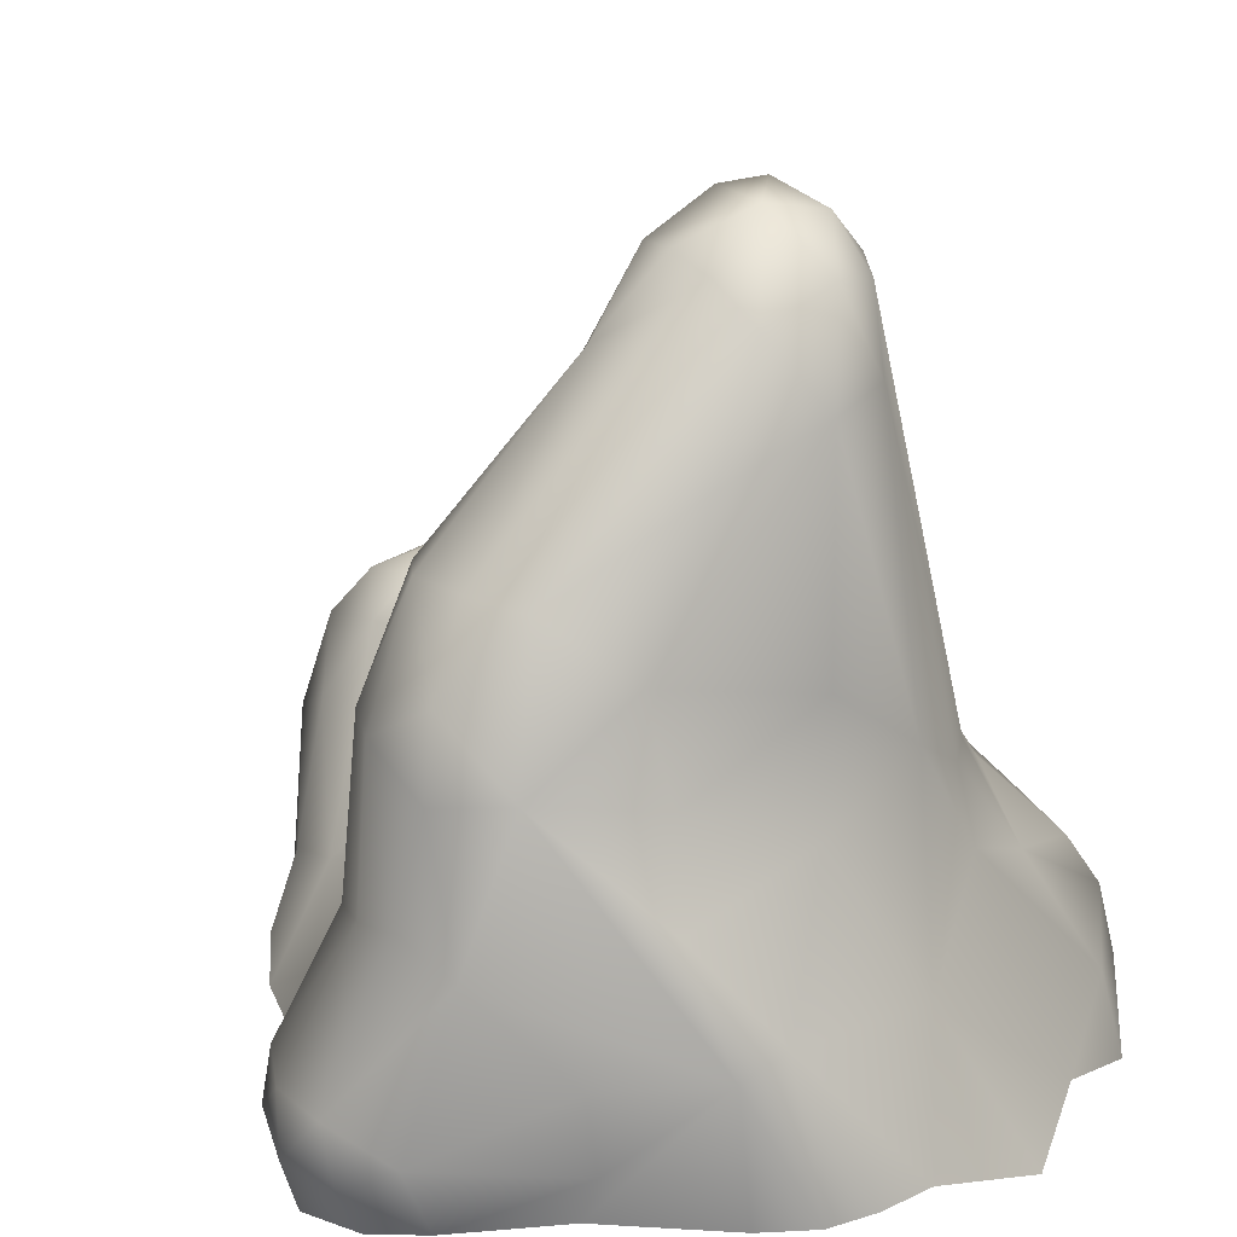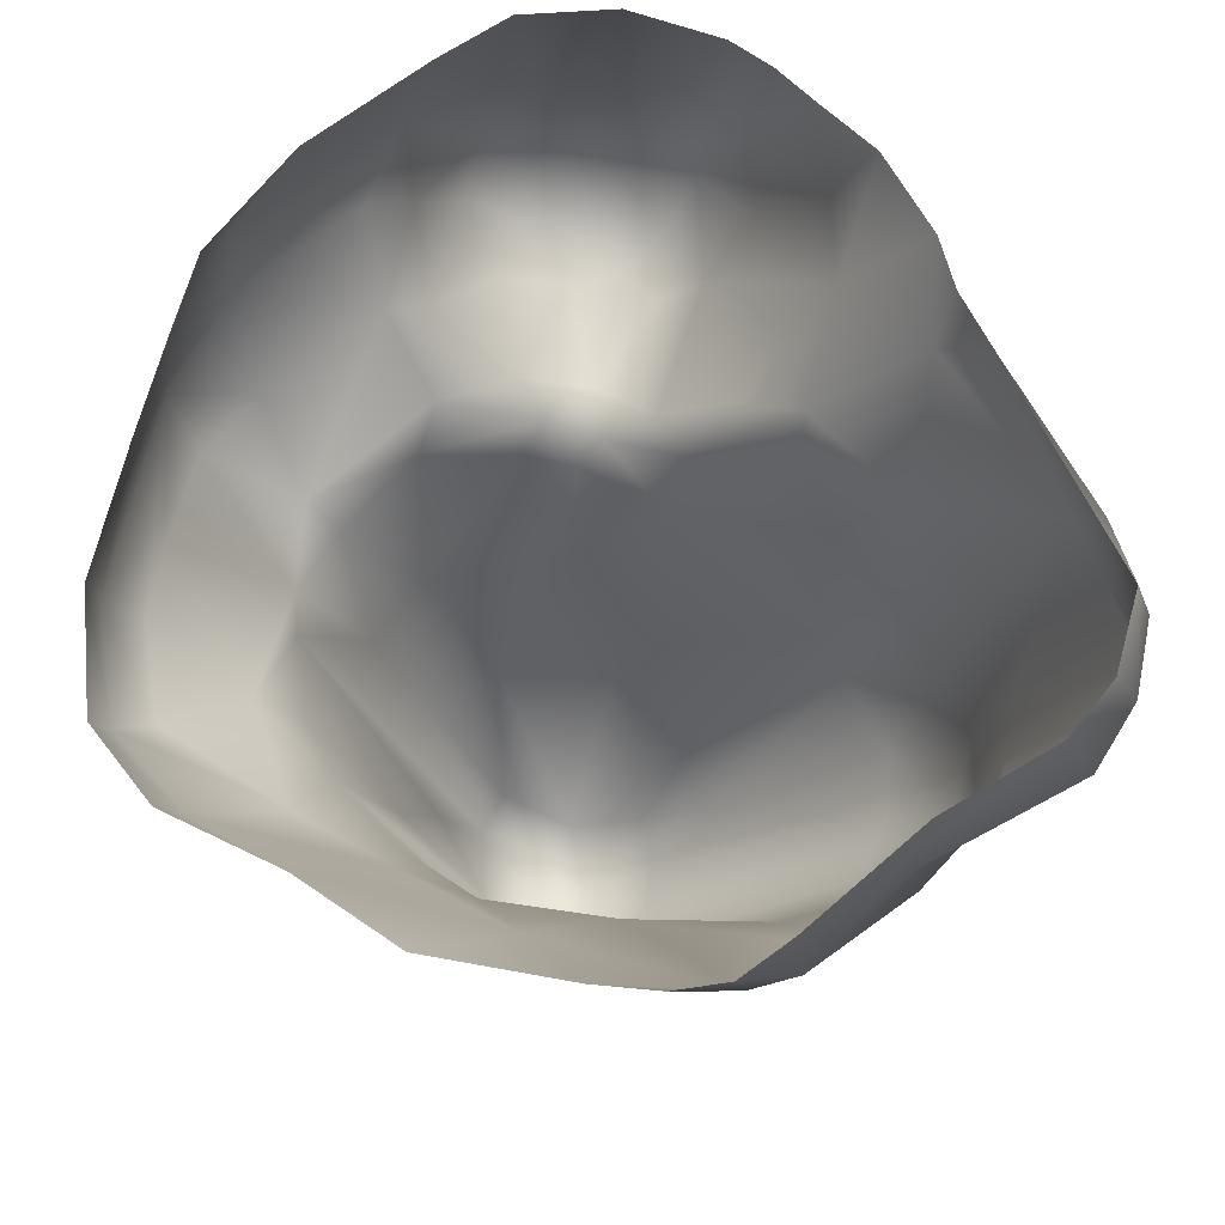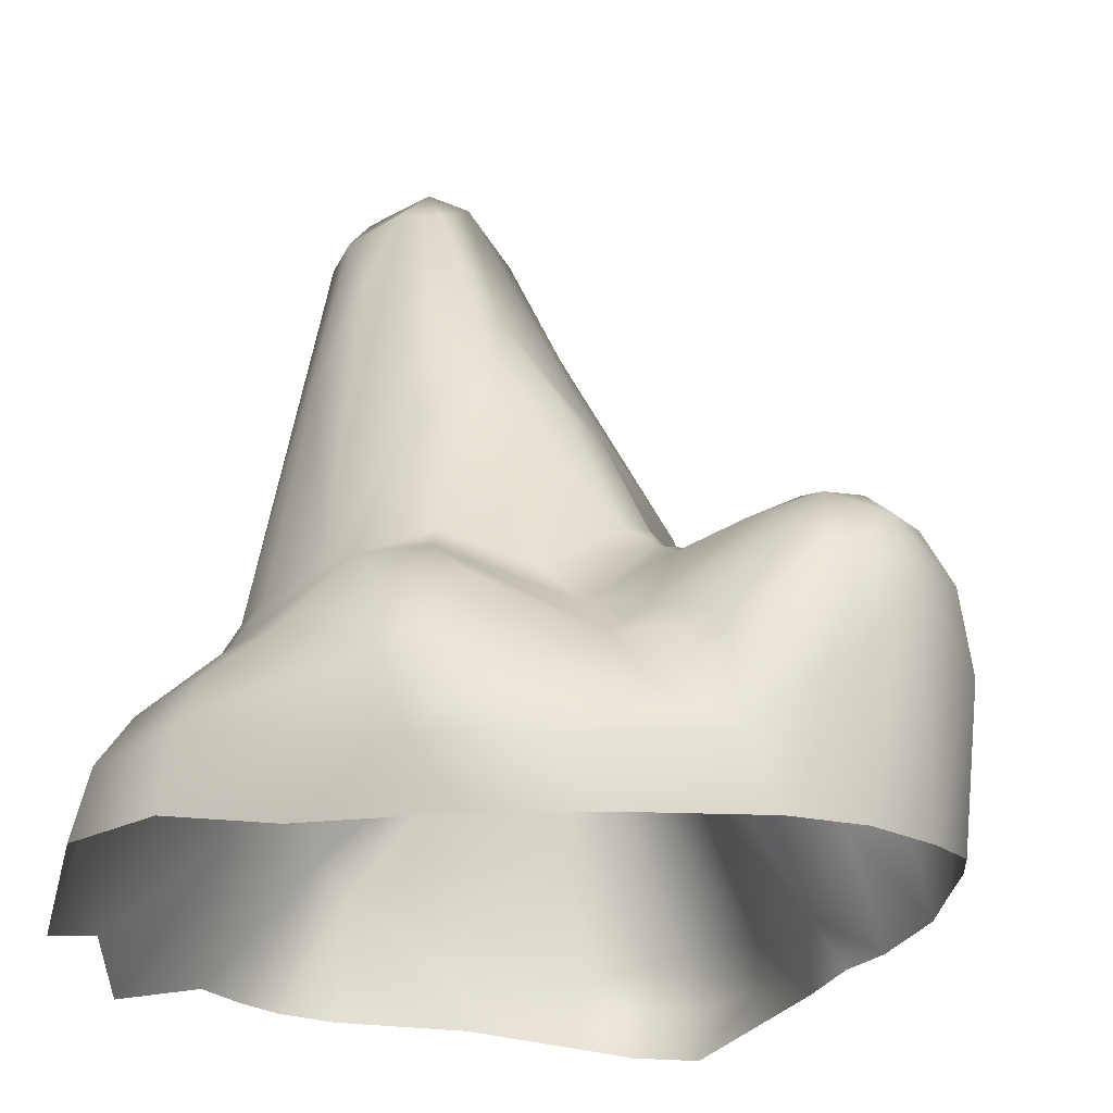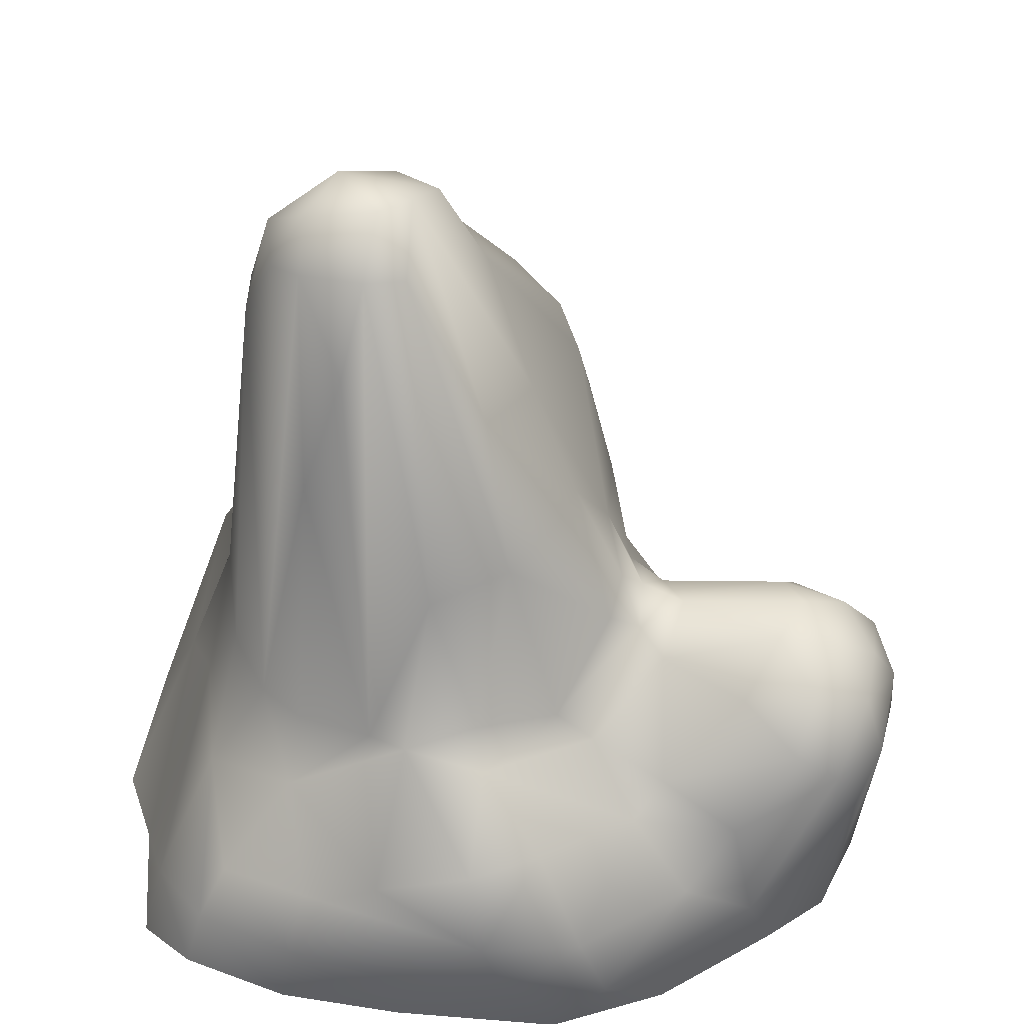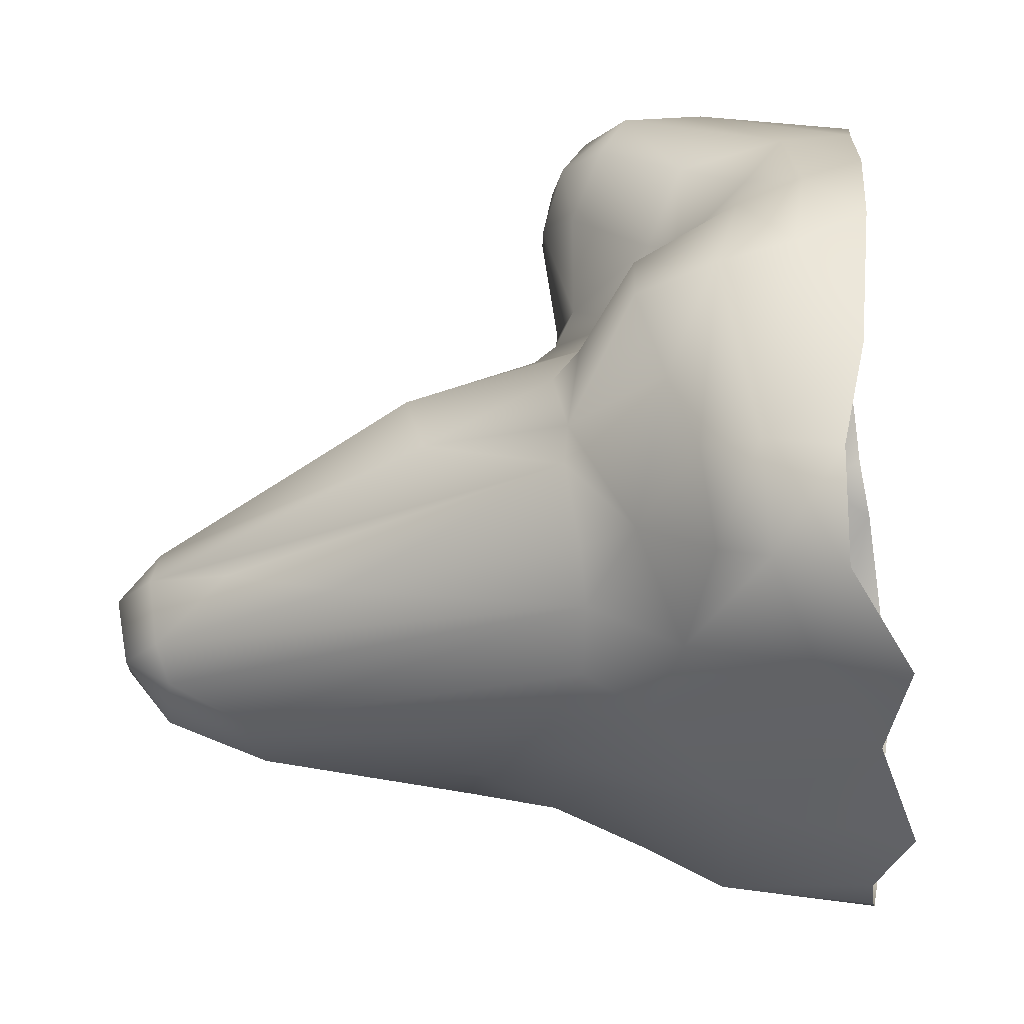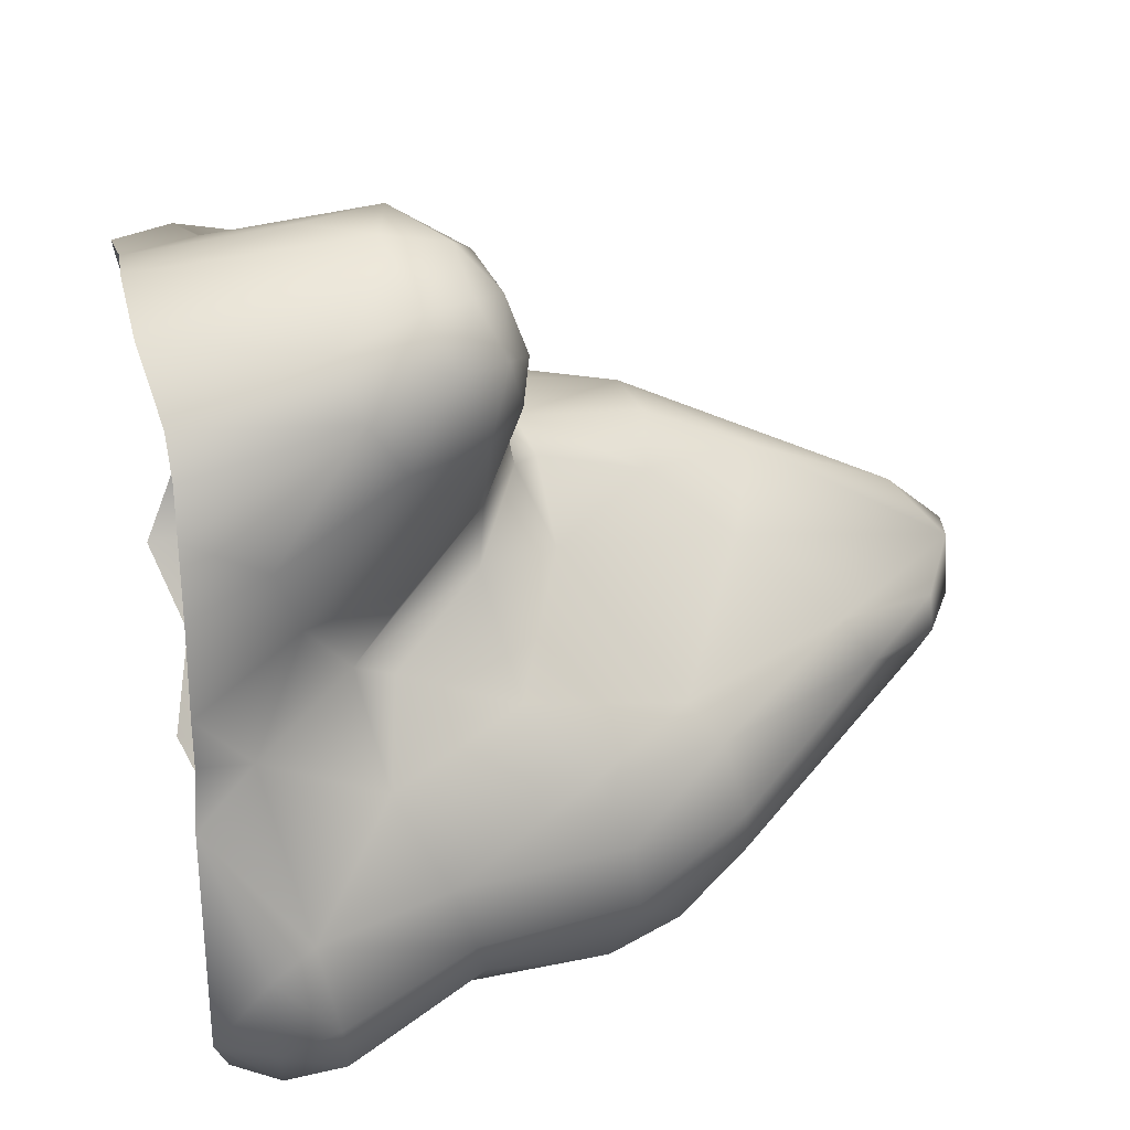
<metadata>
{"format":"obj","ext":"obj","renderer":"f3d","projection":"perspective","resolution":1024,"background":"white","views":[{"elev":22.4,"azim":145.9,"up":"+Y"},{"elev":-19.5,"azim":-0.9,"up":"+Z"},{"elev":-24.1,"azim":-52.8,"up":"+Y"},{"elev":41.9,"azim":-70.2,"up":"+Y"},{"elev":-20.1,"azim":-82.4,"up":"+Z"},{"elev":51.9,"azim":79.4,"up":"+Z"}]}
</metadata>
<code>
o stone7_Group1.006
v 1.153 0.1069 -0.3923
v 0.9808 0.4894 -0.361
v 0.7862 0.2593 -0.5616
v 0.8322 0.8829 0.2648
v 0.6603 0.7308 0.3978
v 0.9926 0.4918 0.1143
v 0.9445 0.9635 0.1072
v 0.9577 1.09 -0.2437
v 0.8662 0.916 -0.4417
v 0.7558 1.281 -0.3191
v -0.5816 0.3963 -0.393
v -0.7634 0.06051 -0.5044
v -0.5328 -0.09183 -0.6644
v -0.8036 -0.1751 -0.5522
v 0.1608 0.8454 1.125
v 0.06476 0.8025 1.25
v 0.2629 0.782 1.225
v -0.01185 0.5192 1.424
v 0.2315 0.5824 1.394
v -0.009848 0.6946 1.369
v -0.151 0.7193 1.052
v -0.3095 0.49 0.8743
v -0.2241 0.627 1.229
v -0.1057 0.7525 1.238
v -0.07838 0.7264 0.7923
v -0.3493 0.1028 1.162
v -0.4379 0.2069 0.992
v -0.3352 0.3914 1.096
v -0.1954 0.557 1.342
v -0.2723 -0.09173 1.206
v -0.1339 0.3399 1.373
v 0.6436 0.2139 0.8093
v 0.6251 0.1585 1.014
v 0.4294 0.4995 0.6305
v 0.8396 -0.07642 0.7873
v 0.8388 0.0555 0.5761
v 0.5727 0.3252 0.5369
v 1.04 0.5657 -0.2101
v 1.009 0.892 -0.2895
v 1.143 0.1342 0.2029
v -0.3244 0.6634 0.5623
v -0.08178 0.8409 0.6348
v -0.05989 2.047 -0.03215
v 0.04606 2.03 0.02287
v -0.137 1.908 0.0748
v -0.1961 1.917 -0.02116
v -0.1419 1.864 -0.3071
v -0.1914 1.894 -0.2054
v -0.08797 2.007 -0.2214
v -0.3012 1.671 -0.05047
v -0.0962 1.666 -0.4114
v -0.5043 0.6537 -0.2482
v -0.3908 1.344 -0.1347
v -0.604 0.697 0.1138
v -0.1514 1.504 0.2961
v 0.2399 1.935 0.02069
v 0.3469 1.654 0.118
v 0.4058 1.737 -0.01438
v 0.8432 1.281 0.01917
v 0.7366 1.238 0.1991
v 0.8309 1.295 -0.1649
v 1.014 0.9697 -0.05745
v 1.056 0.5399 -0.06706
v 1.25 0.1746 -0.2148
v 1.253 0.1701 -0.02976
v 1.273 0.007984 -0.06565
v 1.236 0.008083 -0.2581
v 1.17 -0.1211 -0.2498
v 1.065 -0.09488 -0.3767
v 0.762 0.0477 -0.5765
v 0.7847 -0.07724 -0.5409
v 0.5404 0.3087 -0.7833
v 0.5917 0.6114 -0.641
v 0.5334 0.8512 -0.5329
v 0.1552 0.6921 -0.5663
v 0.1153 1.024 -0.5302
v 0.5725 1.122 -0.4687
v 0.365 1.516 -0.4372
v 0.08442 1.633 -0.4774
v 0.2079 1.819 -0.3677
v 0.2447 1.91 -0.2428
v 0.006945 1.898 -0.3764
v 0.08431 2.042 -0.1991
v 0.2621 1.947 -0.1131
v -0.1732 0.8116 -0.4894
v -0.3686 0.6811 -0.3919
v -0.5713 0.6617 -0.1097
v -0.6118 0.6872 0.2201
v -0.4554 1.1 0.2438
v -0.5119 0.7378 0.3946
v -0.3326 1.17 0.4261
v -0.152 1.204 0.4953
v 0.03833 1.17 0.4861
v 0.1656 1.39 0.315
v 0.6541 1.156 0.2861
v 0.2729 0.8902 0.5087
v 0.3423 0.6798 0.5616
v 0.5668 0.4283 0.4741
v 0.819 0.3738 0.3268
v 0.2477 0.7093 0.6909
v 0.3635 0.7148 1.049
v 0.4794 0.5049 1.119
v 0.3472 0.6497 1.301
v 0.448 0.4154 1.289
v 0.4908 -0.03627 1.223
v 0.5872 -0.04495 1.128
v 0.7204 -0.05697 1.002
v 0.3869 -0.0381 1.292
v 0.1481 -0.07731 1.346
v -0.0971 -0.09155 1.32
v -0.5648 -0.1149 0.9728
v -0.7209 0.04455 0.8501
v -0.7687 -0.1183 0.7148
v -0.8526 0.06716 0.6031
v -0.8975 -0.09156 0.2878
v -0.9862 0.1676 0.01101
v -0.9898 -0.03368 -0.02093
v -0.9446 0.1553 -0.2844
v -0.9677 -0.03294 -0.3278
v -0.9064 0.3263 0.02527
v -0.8682 0.2918 -0.234
v -0.8811 0.2682 0.5417
v -0.882 0.4053 0.2344
v -0.8258 0.4868 0.4882
v -0.5915 0.6566 0.4414
v -0.6952 0.4977 0.642
v -0.3995 0.4023 0.818
v -0.2841 0.5601 0.6588
v -0.03069 0.7843 0.7051
v 0.09819 0.7943 0.7956
v 0.1124 0.8113 0.6676
v 0.05443 0.8783 0.6239
v 0.252 0.8136 1.044
v 0.01683 0.8257 1.099
v -0.7336 0.2182 0.7769
v -0.6806 0.5046 -0.102
v 0.3095 0.3723 1.387
v 0.1591 0.7162 1.342
v -0.3435 0.5073 -0.4993
v -0.06285 0.2817 -0.7005
v 0.07044 -0.05589 -0.8857
v -0.2853 -0.1691 -0.8482
v 0.2351 -0.0556 -0.9007
v 0.373 -0.06032 -0.8805
v 0.5006 -0.07249 -0.7885
v 0.4182 0.3642 -0.8053
v 1.221 -0.1486 -0.05452
v 1.196 0.01541 0.1574
v 0.9538 -0.108 0.4894
v 0.8767 -0.08499 0.6494
f 1 3 2
f 8 9 10
f 13 14 12
f 15 16 17
f 18 19 20
f 21 23 24
f 26 28 27
f 26 29 28
f 26 30 31
f 26 31 29
f 32 35 36
f 32 36 37
f 2 39 38
f 99 37 36
f 99 40 6
f 43 45 44
f 47 48 49
f 47 52 48
f 50 54 46
f 56 44 57
f 59 58 60
f 59 61 58
f 61 59 8
f 8 59 62
f 62 7 63
f 62 63 38
f 64 63 65
f 64 2 38
f 64 65 66
f 64 67 1
f 1 67 68
f 1 69 70
f 1 70 3
f 70 71 72
f 73 74 9
f 74 73 75
f 74 76 77
f 77 79 78
f 78 79 80
f 80 79 82
f 80 82 83
f 83 82 49
f 79 85 51
f 52 87 53
f 89 88 90
f 91 45 89
f 91 41 42
f 91 92 55
f 92 42 93
f 92 93 55
f 94 57 44
f 95 60 57
f 60 95 4
f 60 7 59
f 95 94 96
f 95 96 5
f 5 96 97
f 5 98 99
f 5 99 4
f 99 6 4
f 98 97 37
f 37 100 34
f 34 100 101
f 101 102 32
f 102 101 103
f 104 106 33
f 107 35 32
f 30 26 111
f 113 114 115
f 115 116 117
f 117 116 118
f 119 118 12
f 116 120 121
f 116 122 120
f 123 122 124
f 124 125 88
f 124 126 125
f 125 41 90
f 125 126 127
f 125 128 41
f 128 129 41
f 128 25 129
f 25 130 129
f 129 130 131
f 129 131 132
f 132 131 96
f 96 131 97
f 131 100 97
f 131 130 100
f 130 133 100
f 133 17 101
f 134 24 16
f 24 23 29
f 24 20 16
f 20 29 18
f 134 25 21
f 134 15 130
f 22 128 127
f 127 126 135
f 27 135 112
f 135 126 122
f 135 122 114
f 88 136 123
f 136 54 87
f 121 136 11
f 136 87 52
f 121 11 118
f 109 18 110
f 137 108 104
f 19 103 138
f 19 137 103
f 52 86 11
f 86 139 11
f 139 85 140
f 140 142 13
f 143 146 144
f 143 141 146
f 146 140 75
f 85 76 75
f 80 81 10
f 72 2 3
f 68 67 147
f 147 148 149
f 149 36 150
f 66 65 148
f 65 63 40
f 84 83 56
f 49 48 43
f 7 4 6
f 9 77 10
f 16 138 17
f 23 21 22
f 22 21 25
f 28 127 27
f 30 110 31
f 35 150 36
f 34 32 37
f 39 2 9
f 40 99 36
f 44 83 43
f 45 43 46
f 58 57 60
f 47 82 51
f 52 47 51
f 52 53 48
f 53 54 50
f 48 53 50
f 54 89 46
f 46 48 50
f 44 45 55
f 57 58 56
f 58 84 56
f 61 81 58
f 10 61 8
f 39 9 8
f 39 8 62
f 7 6 63
f 39 62 38
f 38 63 64
f 2 64 1
f 67 64 66
f 69 1 68
f 69 71 70
f 71 145 72
f 3 70 72
f 9 2 72
f 72 146 73
f 9 72 73
f 74 77 9
f 76 74 75
f 78 10 77
f 79 77 76
f 80 10 78
f 79 51 82
f 81 80 83
f 83 84 81
f 82 47 49
f 49 43 83
f 84 58 81
f 85 79 76
f 85 86 51
f 51 86 52
f 53 87 54
f 89 54 88
f 90 91 89
f 45 46 89
f 90 41 91
f 45 91 55
f 92 91 42
f 42 132 93
f 93 94 55
f 55 94 44
f 93 96 94
f 57 94 95
f 7 60 4
f 7 62 59
f 95 5 4
f 98 5 97
f 97 100 37
f 99 98 37
f 101 32 34
f 102 33 32
f 104 102 103
f 33 102 104
f 106 104 105
f 106 107 33
f 33 107 32
f 26 112 111
f 113 111 112
f 112 114 113
f 114 116 115
f 119 117 118
f 14 119 12
f 118 116 121
f 122 123 120
f 123 124 88
f 128 125 127
f 25 128 22
f 42 41 129
f 42 129 132
f 96 93 132
f 133 130 15
f 133 101 100
f 17 133 15
f 17 103 101
f 134 16 15
f 24 134 21
f 20 24 29
f 20 138 16
f 23 28 29
f 18 29 31
f 23 22 28
f 25 134 130
f 28 22 127
f 27 127 135
f 112 26 27
f 126 124 122
f 112 135 114
f 136 88 54
f 136 120 123
f 125 90 88
f 136 121 120
f 11 136 52
f 114 122 116
f 11 12 118
f 18 109 137
f 18 31 110
f 137 19 18
f 108 137 109
f 108 105 104
f 103 17 138
f 138 20 19
f 137 104 103
f 139 86 85
f 139 12 11
f 139 13 12
f 85 75 140
f 13 139 140
f 140 146 141
f 142 140 141
f 144 72 145
f 146 72 144
f 73 146 75
f 81 61 10
f 67 66 147
f 66 148 147
f 148 40 149
f 40 36 149
f 65 40 148
f 63 6 40
f 83 44 56
f 48 46 43

</code>
